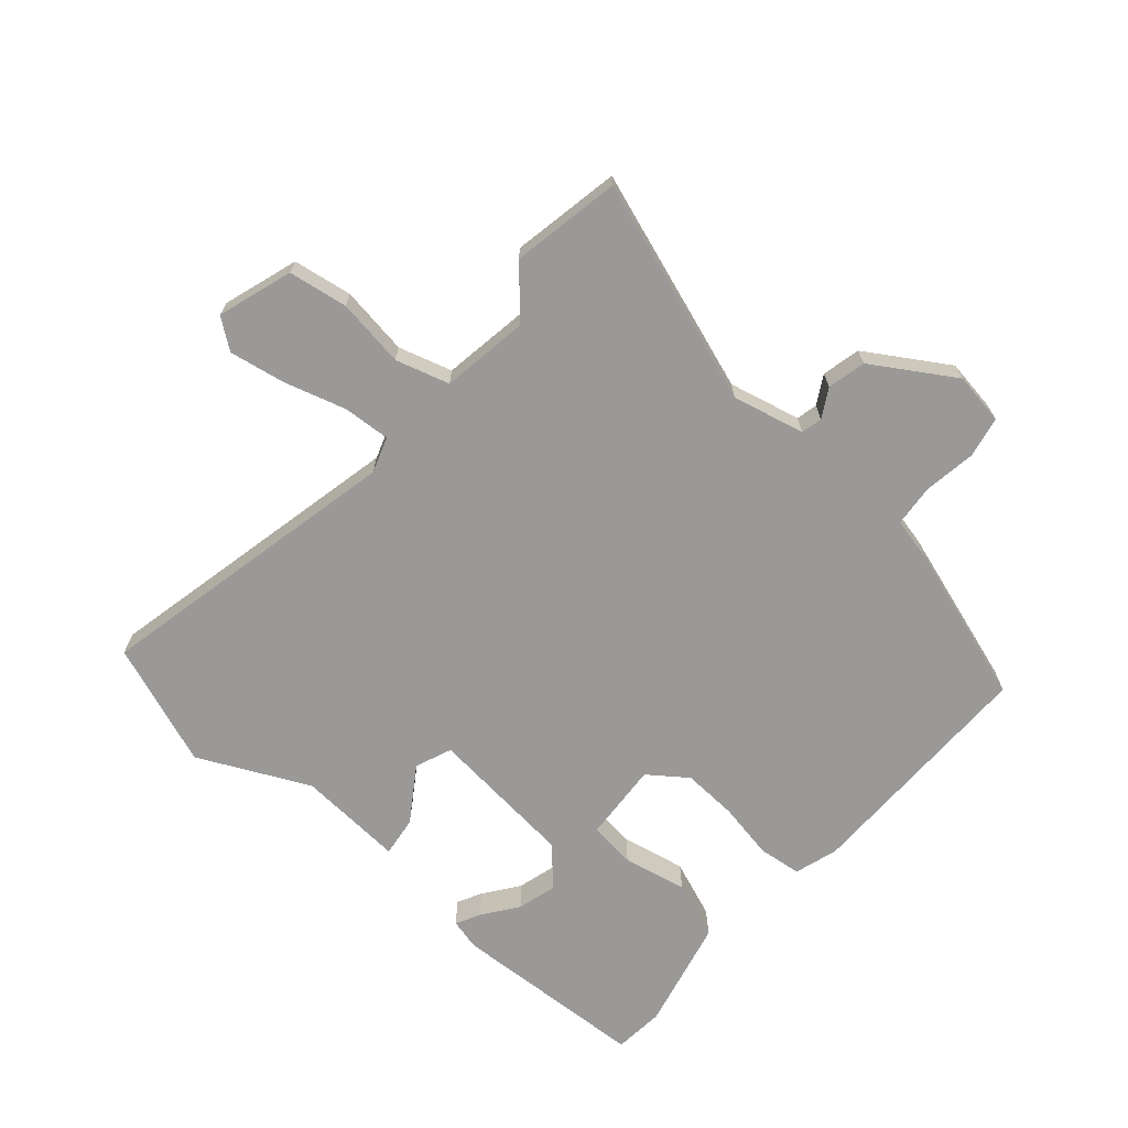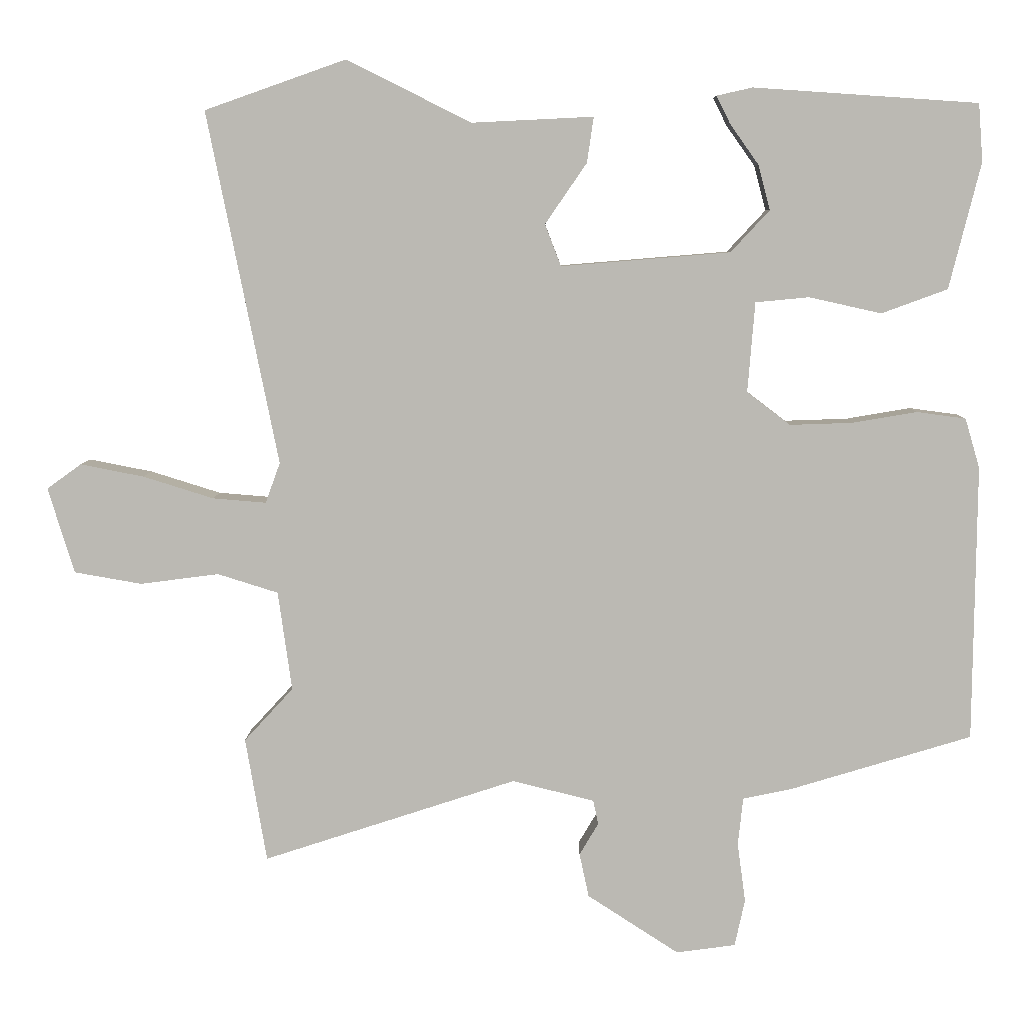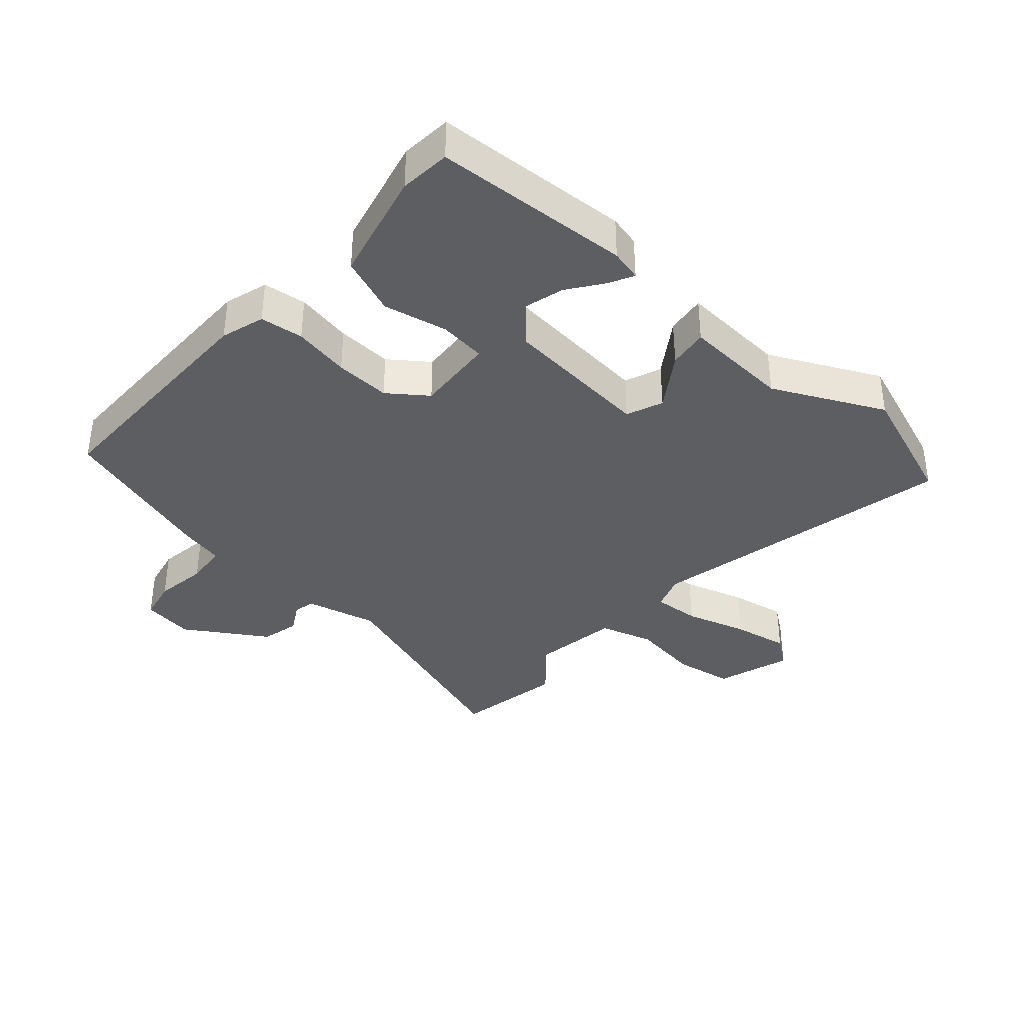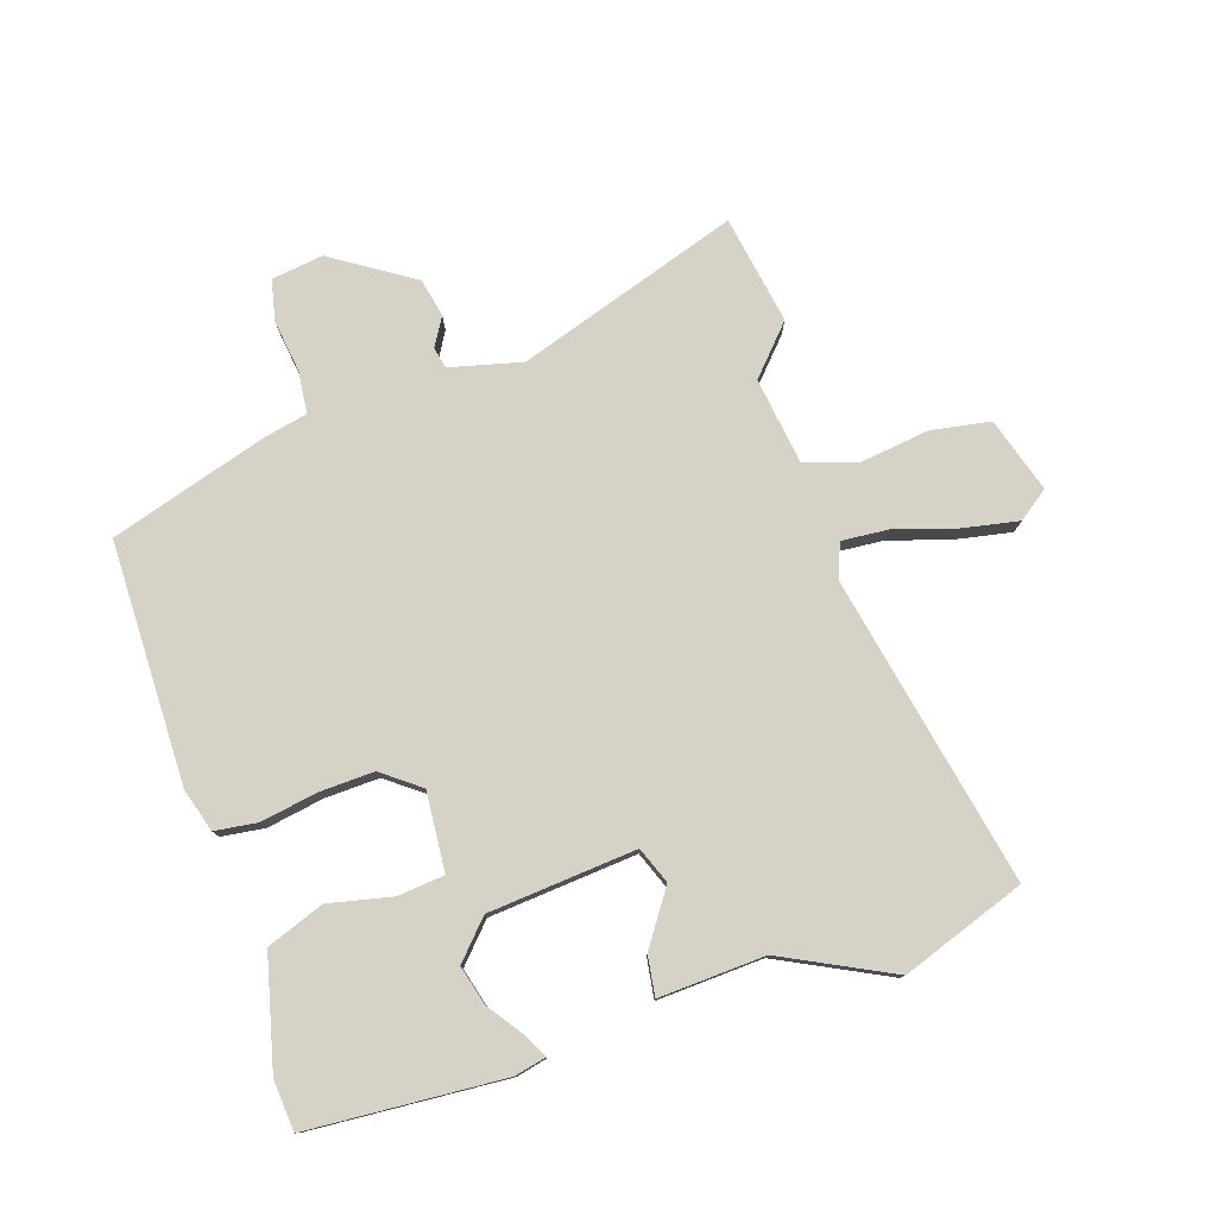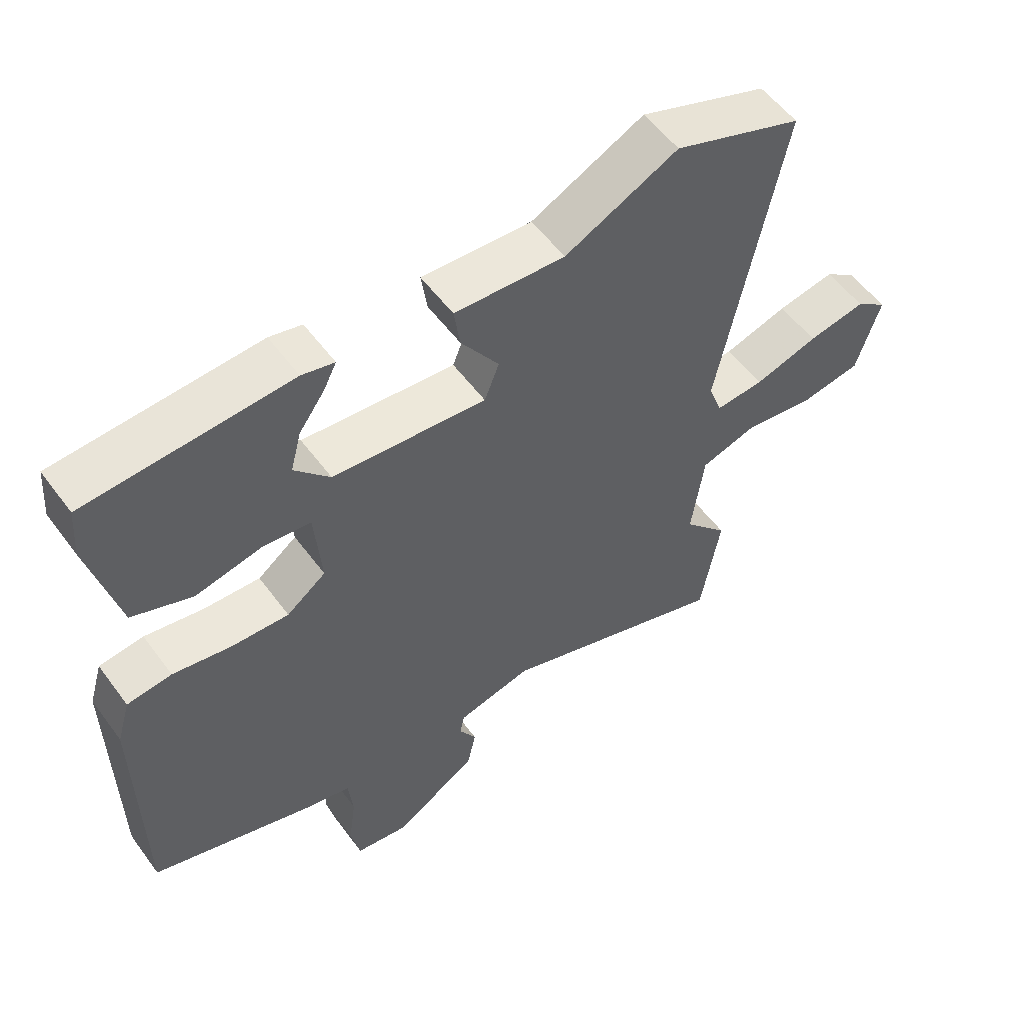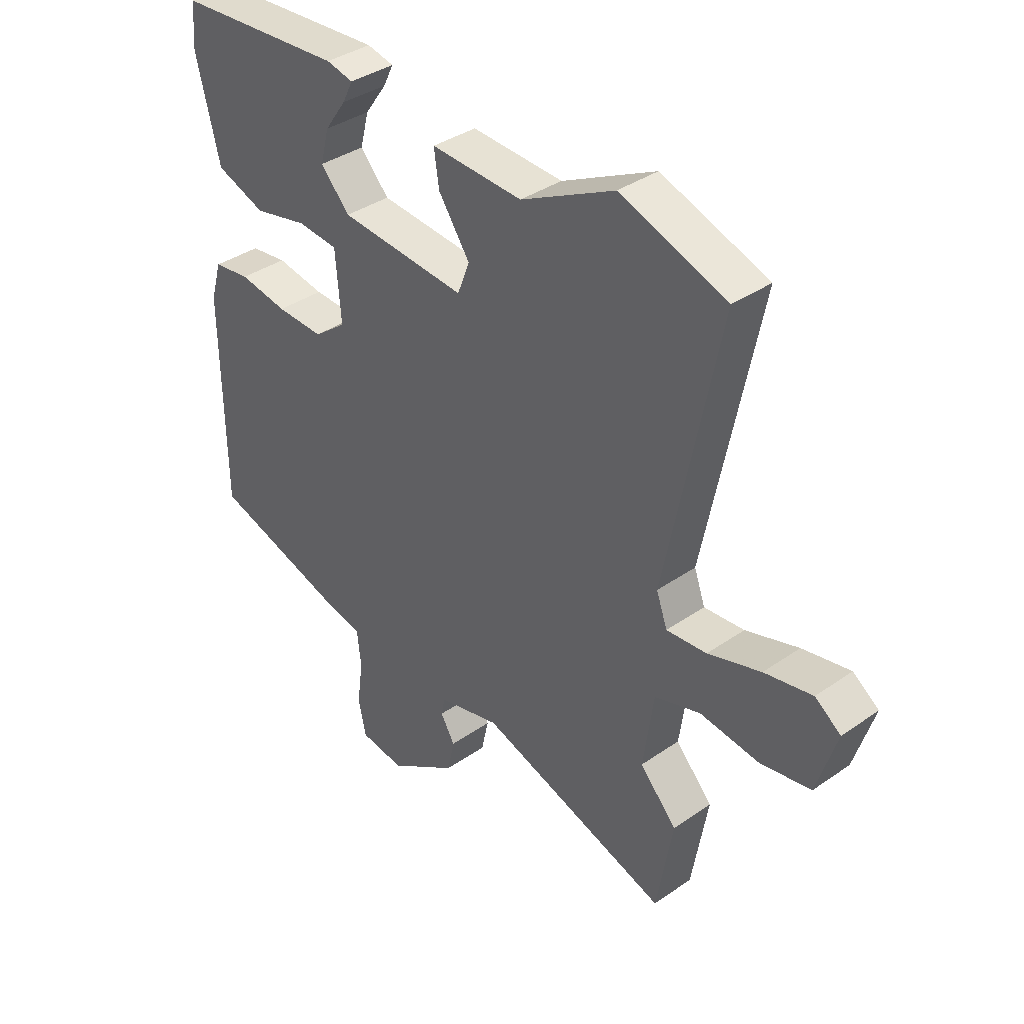
<metadata>
{"format":"obj","ext":"obj","renderer":"f3d","projection":"perspective","resolution":1024,"background":"white","views":[{"elev":-69.0,"azim":138.1,"up":"+Y"},{"elev":6.8,"azim":-179.1,"up":"+Z"},{"elev":-37.3,"azim":-42.2,"up":"+Y"},{"elev":78.4,"azim":-18.2,"up":"+Y"},{"elev":54.8,"azim":-35.7,"up":"+Z"},{"elev":37.1,"azim":48.1,"up":"+Z"}]}
</metadata>
<code>
v 0.369 0.07 0.546
v 0.562 0.07 0.478
v 0.465 0.07 -0.004
v 0.485 0.07 -0.059
v 0.558 0.07 -0.053
v 0.654 0.07 -0.023
v 0.741 0.07 -0.006
v 0.788 0.07 -0.04
v 0.752 0.07 -0.157
v 0.66 0.07 -0.173
v 0.553 0.07 -0.159
v 0.47 0.07 -0.185
v 0.451 0.07 -0.321
v 0.518 0.07 -0.394
v 0.489 0.07 -0.564
v 0.142 0.07 -0.451
v 0.03 0.07 -0.479
v 0.023 0.07 -0.512
v 0.049 0.07 -0.556
v 0.036 0.07 -0.616
v -0.089 0.07 -0.697
v -0.17 0.07 -0.686
v -0.184 0.07 -0.622
v -0.173 0.07 -0.54
v -0.18 0.07 -0.475
v -0.247 0.07 -0.461
v -0.495 0.07 -0.386
v -0.499 0.07 -0.009
v -0.479 0.07 0.059
v -0.412 0.07 0.068
v -0.324 0.07 0.053
v -0.238 0.07 0.05
v -0.179 0.07 0.095
v -0.189 0.07 0.218
v -0.262 0.07 0.225
v -0.361 0.07 0.203
v -0.451 0.07 0.236
v -0.494 0.07 0.408
v -0.488 0.07 0.487
v -0.182 0.07 0.508
v -0.133 0.07 0.497
v -0.152 0.07 0.459
v -0.191 0.07 0.404
v -0.207 0.07 0.343
v -0.154 0.07 0.286
v 0.077 0.07 0.267
v 0.099 0.07 0.324
v 0.042 0.07 0.407
v 0.033 0.07 0.469
v 0.199 0.07 0.461
v 0.369 0 0.546
v 0.562 0 0.478
v 0.465 0 -0.004
v 0.485 0 -0.059
v 0.558 0 -0.053
v 0.654 0 -0.023
v 0.741 0 -0.006
v 0.788 0 -0.04
v 0.752 0 -0.157
v 0.66 0 -0.173
v 0.553 0 -0.159
v 0.47 0 -0.185
v 0.451 0 -0.321
v 0.518 0 -0.394
v 0.489 0 -0.564
v 0.142 0 -0.451
v 0.03 0 -0.479
v 0.023 0 -0.512
v 0.049 0 -0.556
v 0.036 0 -0.616
v -0.089 0 -0.697
v -0.17 0 -0.686
v -0.184 0 -0.622
v -0.173 0 -0.54
v -0.18 0 -0.475
v -0.247 0 -0.461
v -0.495 0 -0.386
v -0.499 0 -0.009
v -0.479 0 0.059
v -0.412 0 0.068
v -0.324 0 0.053
v -0.238 0 0.05
v -0.179 0 0.095
v -0.189 0 0.218
v -0.262 0 0.225
v -0.361 0 0.203
v -0.451 0 0.236
v -0.494 0 0.408
v -0.488 0 0.487
v -0.182 0 0.508
v -0.133 0 0.497
v -0.152 0 0.459
v -0.191 0 0.404
v -0.207 0 0.343
v -0.154 0 0.286
v 0.077 0 0.267
v 0.099 0 0.324
v 0.042 0 0.407
v 0.033 0 0.469
v 0.199 0 0.461
f 47 48 49 50
f 46 47 50 1
f 40 41 42 43
f 40 43 44
f 39 40 44
f 38 39 44 45
f 35 36 37 38
f 34 35 38 45
f 28 29 30 31
f 28 31 32
f 25 26 27 28
f 25 28 32
f 21 22 23 24
f 21 24 25
f 18 19 20 21
f 17 18 21 25
f 16 17 25 32
f 13 14 15 16
f 12 13 16 32
f 8 9 10 11
f 5 6 7 8
f 4 5 8 11
f 46 1 2 3
f 46 3 4
f 33 34 45 46
f 12 32 33 46
f 4 11 12 46
f 100 99 98 97
f 51 100 97 96
f 93 92 91 90
f 94 93 90
f 94 90 89
f 95 94 89 88
f 88 87 86 85
f 95 88 85 84
f 81 80 79 78
f 82 81 78
f 78 77 76 75
f 82 78 75
f 74 73 72 71
f 75 74 71
f 71 70 69 68
f 75 71 68 67
f 82 75 67 66
f 66 65 64 63
f 82 66 63 62
f 61 60 59 58
f 58 57 56 55
f 61 58 55 54
f 53 52 51 96
f 54 53 96
f 96 95 84 83
f 96 83 82 62
f 96 62 61 54
f 1 51 52 2
f 2 52 53 3
f 3 53 54 4
f 4 54 55 5
f 5 55 56 6
f 6 56 57 7
f 7 57 58 8
f 8 58 59 9
f 9 59 60 10
f 10 60 61 11
f 11 61 62 12
f 12 62 63 13
f 13 63 64 14
f 14 64 65 15
f 15 65 66 16
f 16 66 67 17
f 17 67 68 18
f 18 68 69 19
f 19 69 70 20
f 20 70 71 21
f 21 71 72 22
f 22 72 73 23
f 23 73 74 24
f 24 74 75 25
f 25 75 76 26
f 26 76 77 27
f 27 77 78 28
f 28 78 79 29
f 29 79 80 30
f 30 80 81 31
f 31 81 82 32
f 32 82 83 33
f 33 83 84 34
f 34 84 85 35
f 35 85 86 36
f 36 86 87 37
f 37 87 88 38
f 38 88 89 39
f 39 89 90 40
f 40 90 91 41
f 41 91 92 42
f 42 92 93 43
f 43 93 94 44
f 44 94 95 45
f 45 95 96 46
f 46 96 97 47
f 47 97 98 48
f 48 98 99 49
f 49 99 100 50
f 50 100 51 1

</code>
